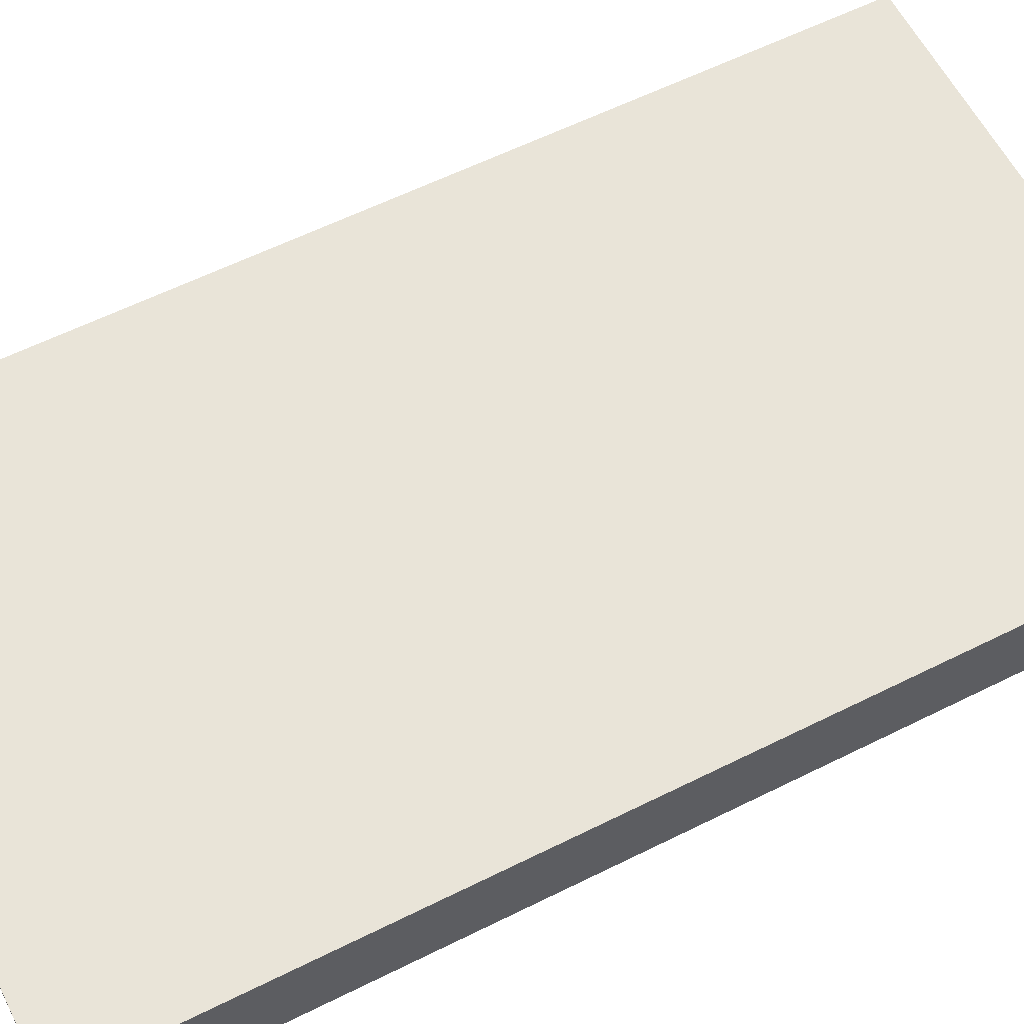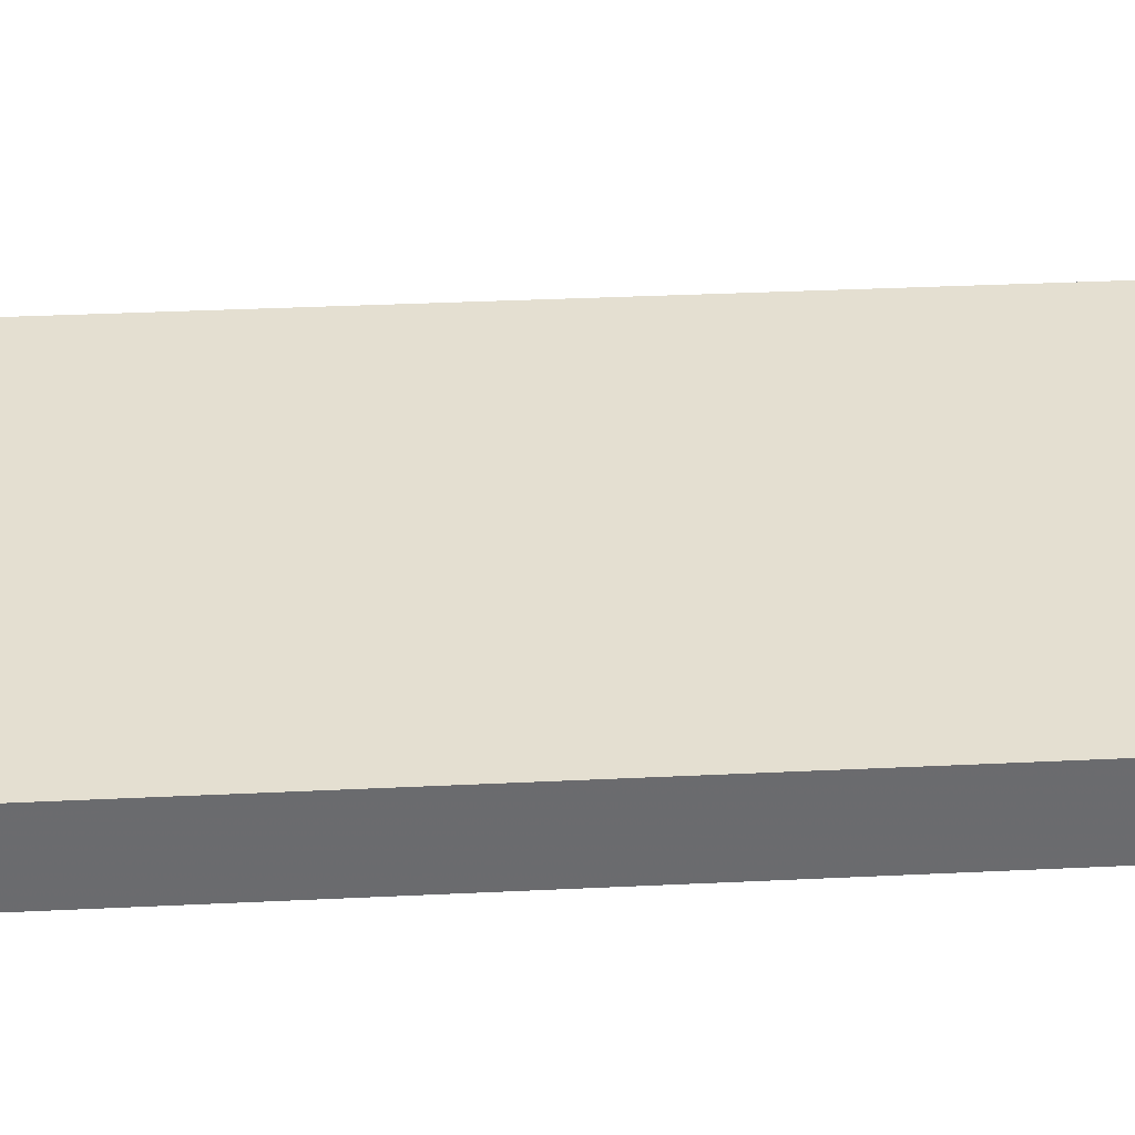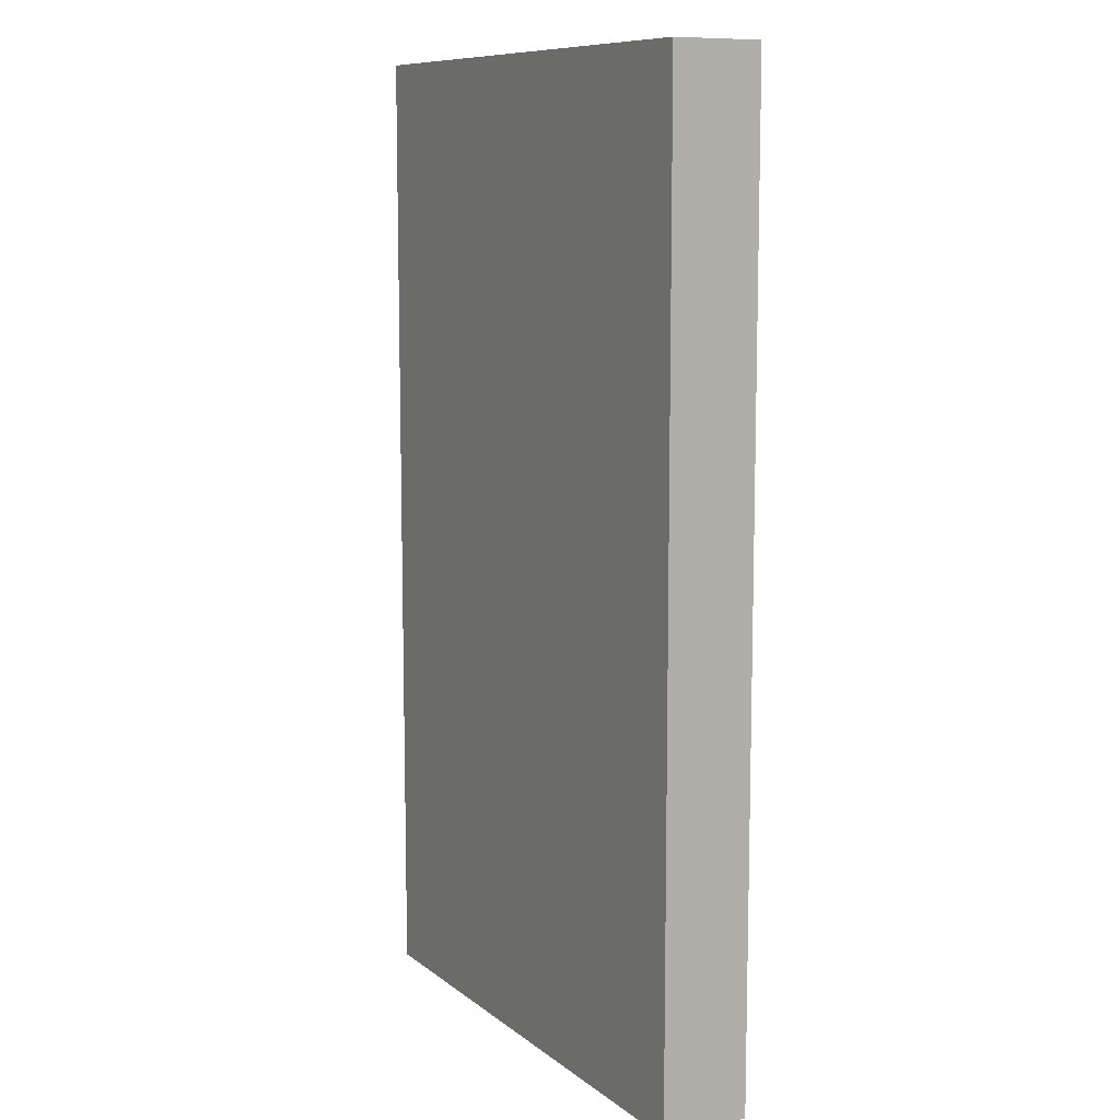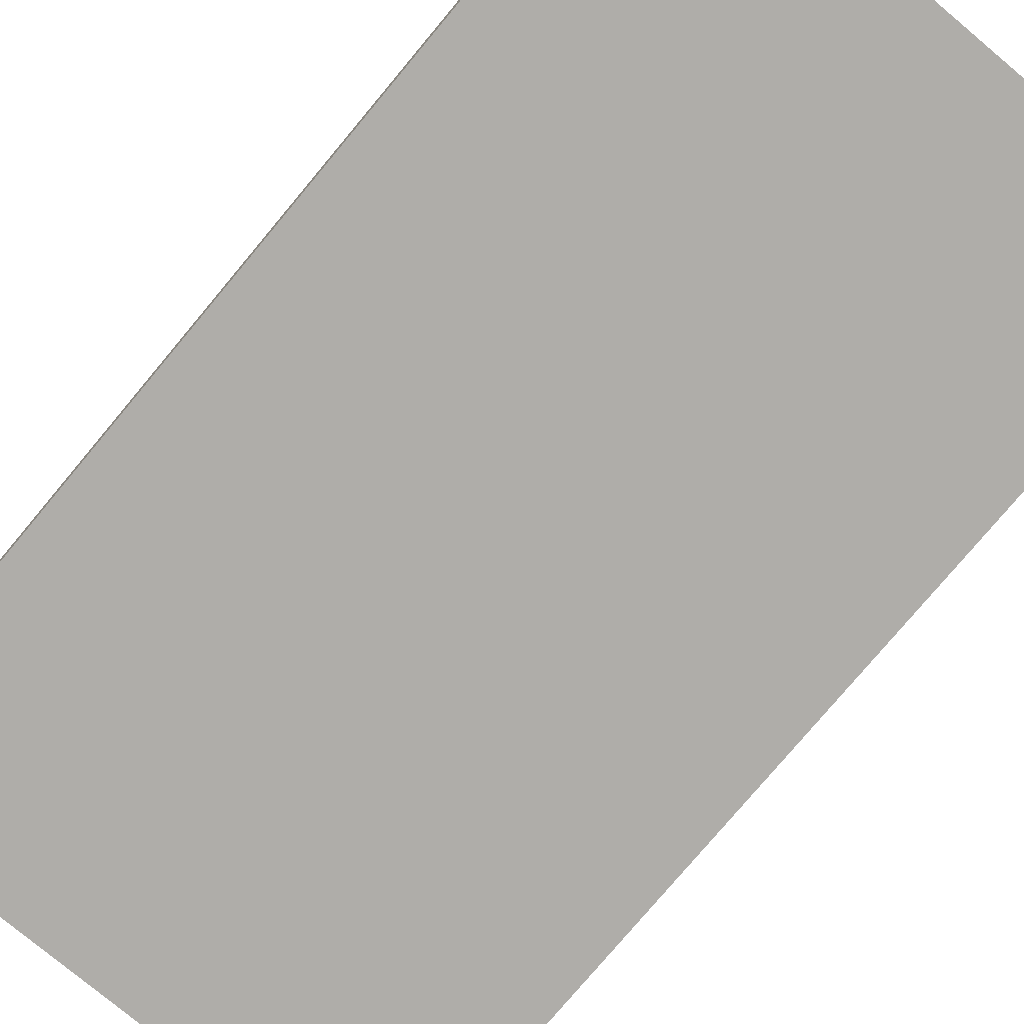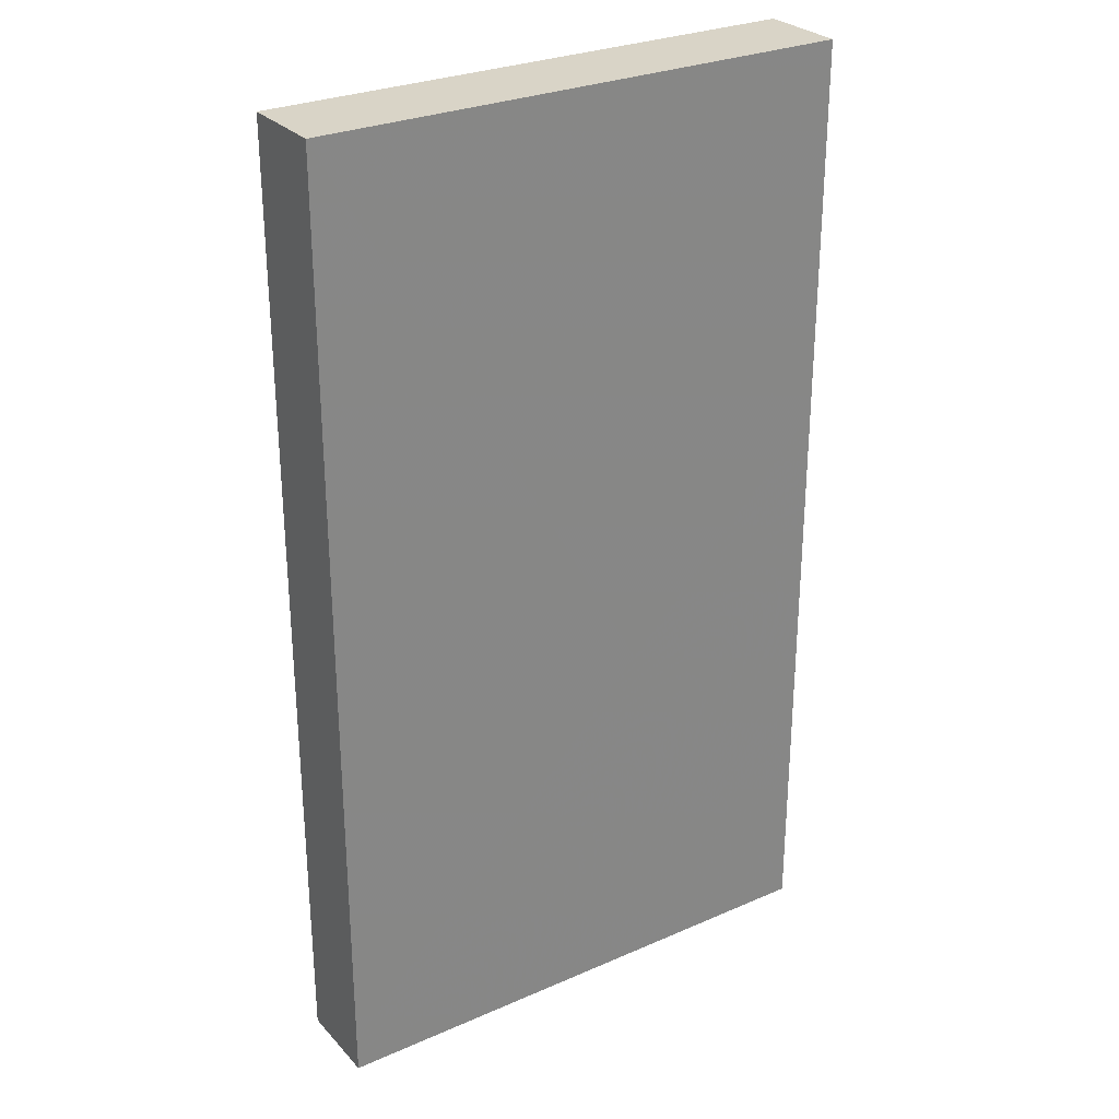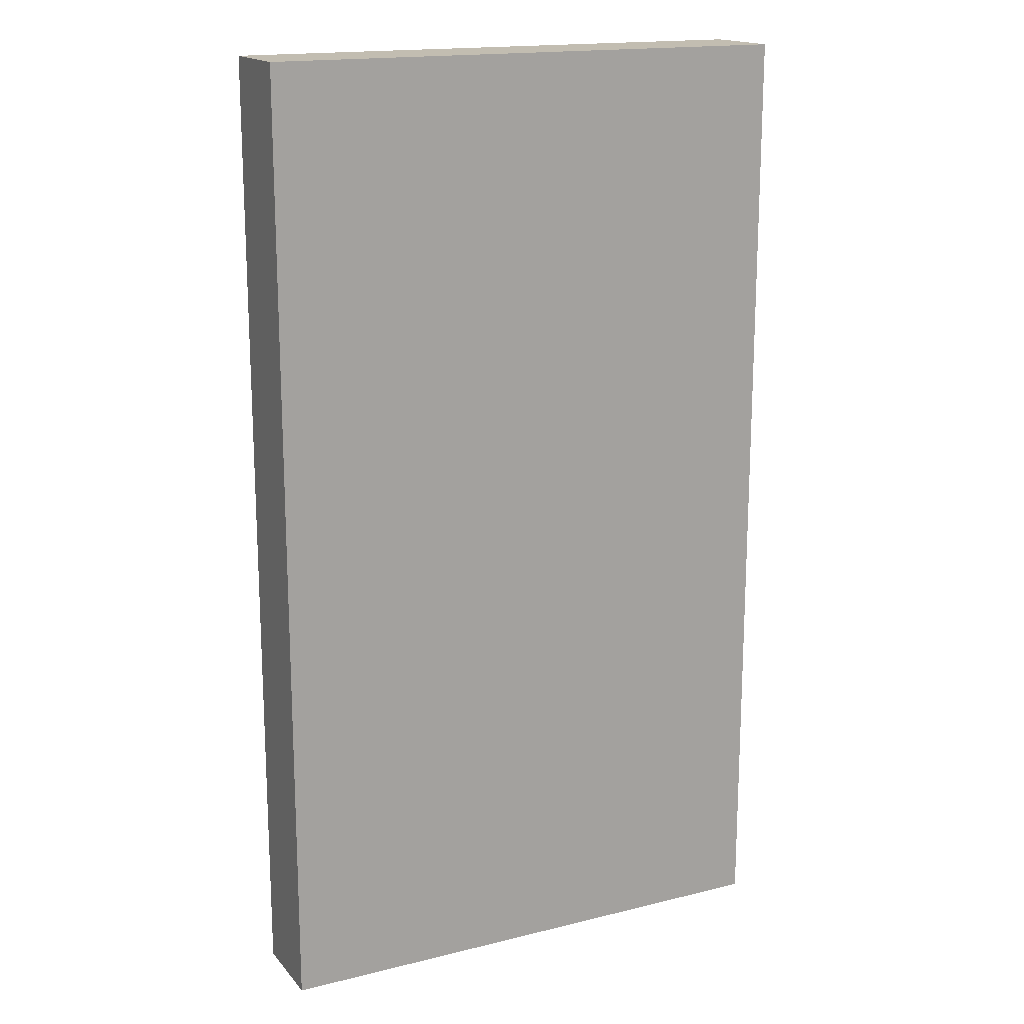
<metadata>
{"format":"obj","ext":"obj","renderer":"f3d","projection":"perspective","resolution":1024,"background":"white","views":[{"elev":60.1,"azim":-117.0,"up":"+Z"},{"elev":36.8,"azim":86.5,"up":"+Z"},{"elev":9.9,"azim":61.0,"up":"+Y"},{"elev":-77.4,"azim":140.1,"up":"+Z"},{"elev":28.4,"azim":146.7,"up":"+Y"},{"elev":16.9,"azim":153.5,"up":"+Y"}]}
</metadata>
<code>
v -0.1288 0.1168 0.005
v -0.1288 0.06184 0.005
v -0.1288 0.1168 -0
v -0.1597 0.1168 -0
v -0.1597 0.06184 0.005
v -0.1597 0.06184 -0
v -0.1597 0.1168 0.005
v -0.1288 0.06184 -0
f 1 2 3
f 5 2 1
f 6 4 3
f 6 2 5
f 7 5 1
f 7 6 5
f 7 4 6
f 7 1 3
f 7 3 4
f 8 6 3
f 8 3 2
f 8 2 6

</code>
